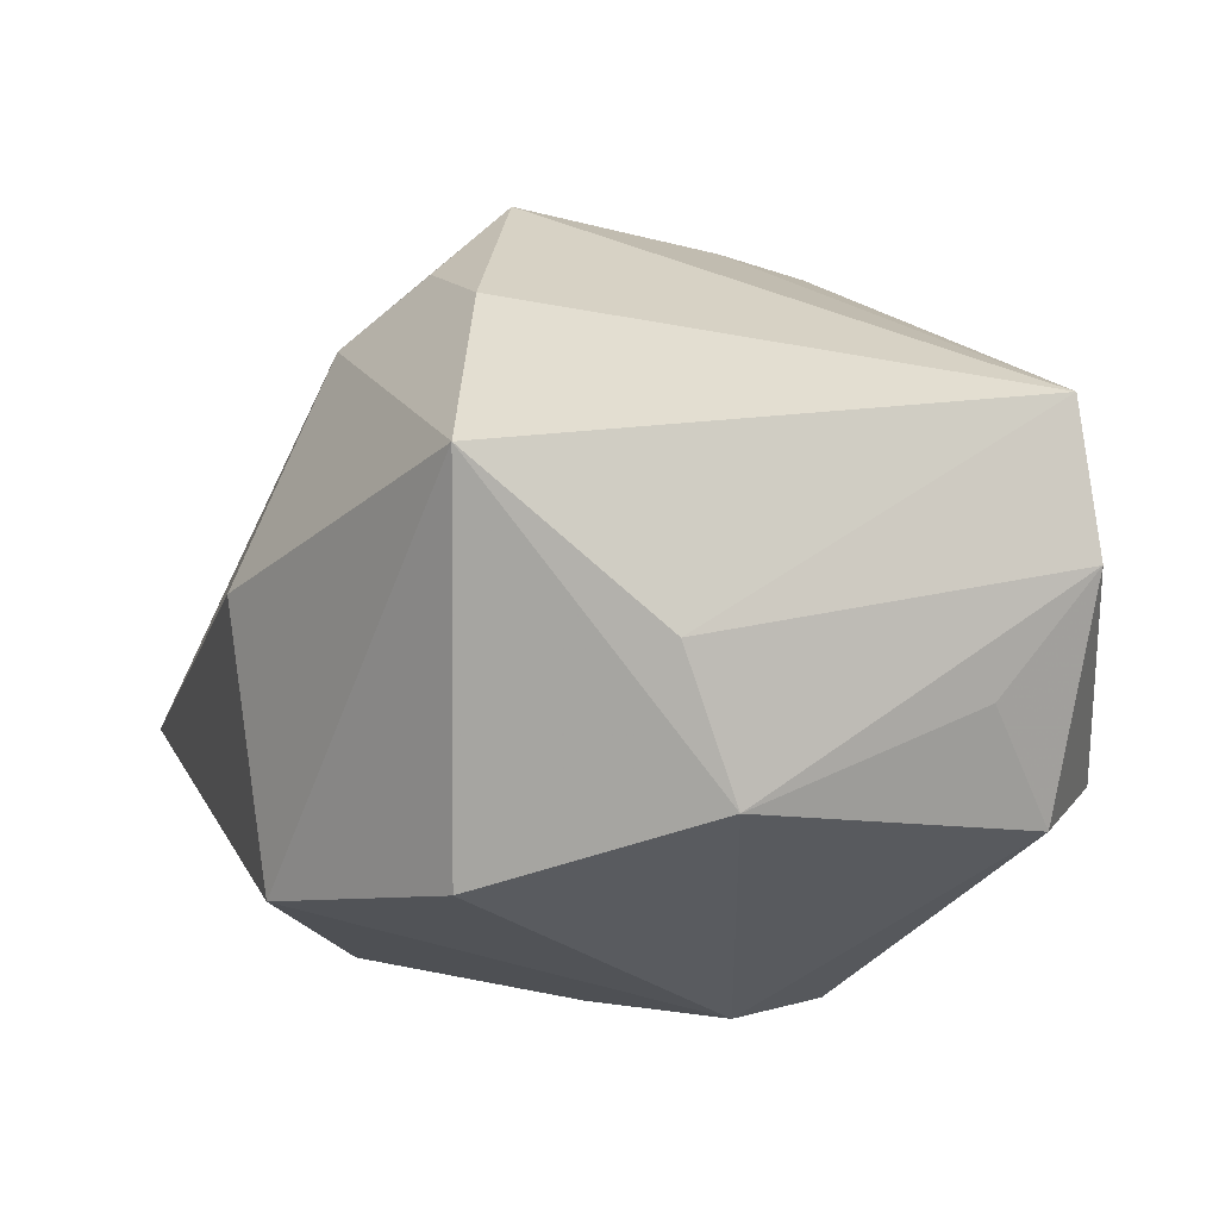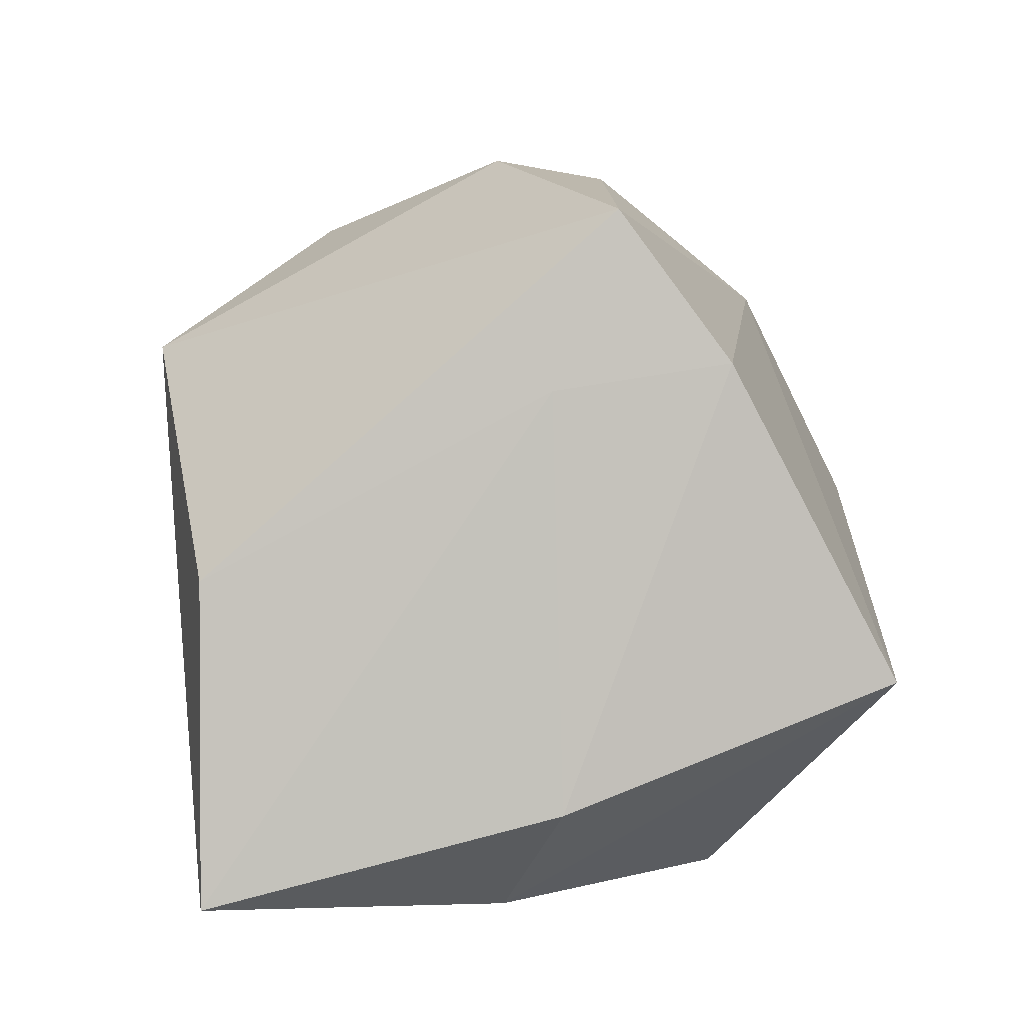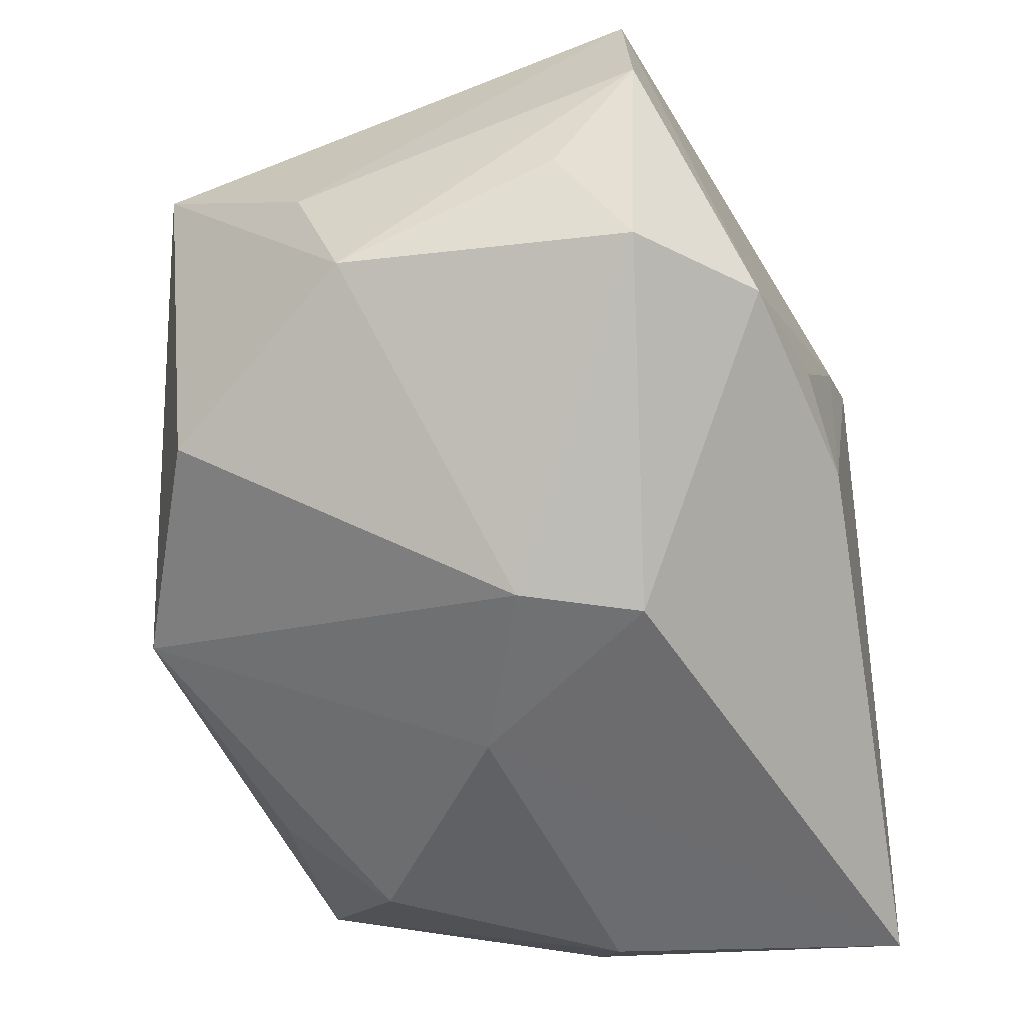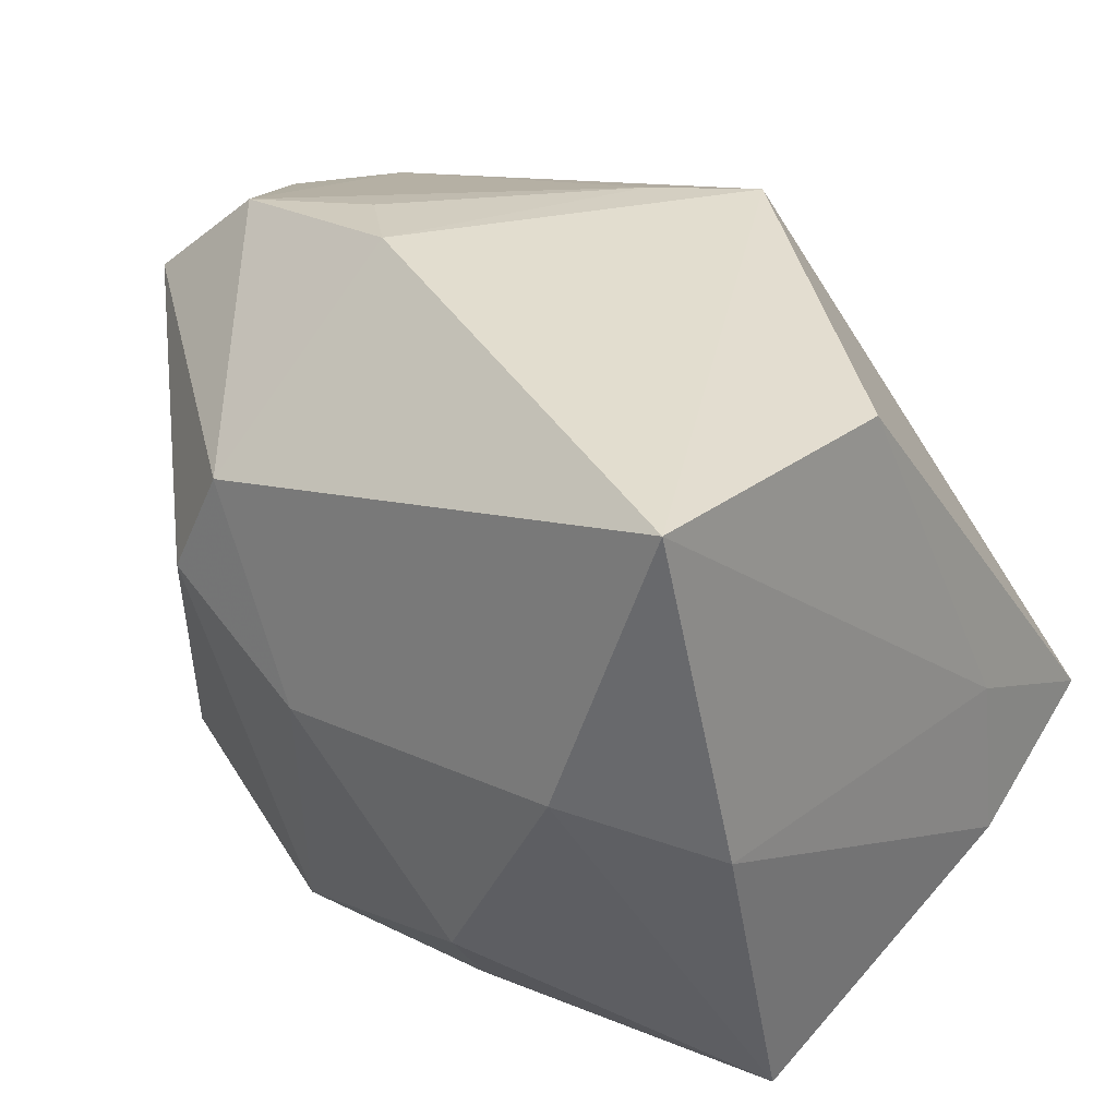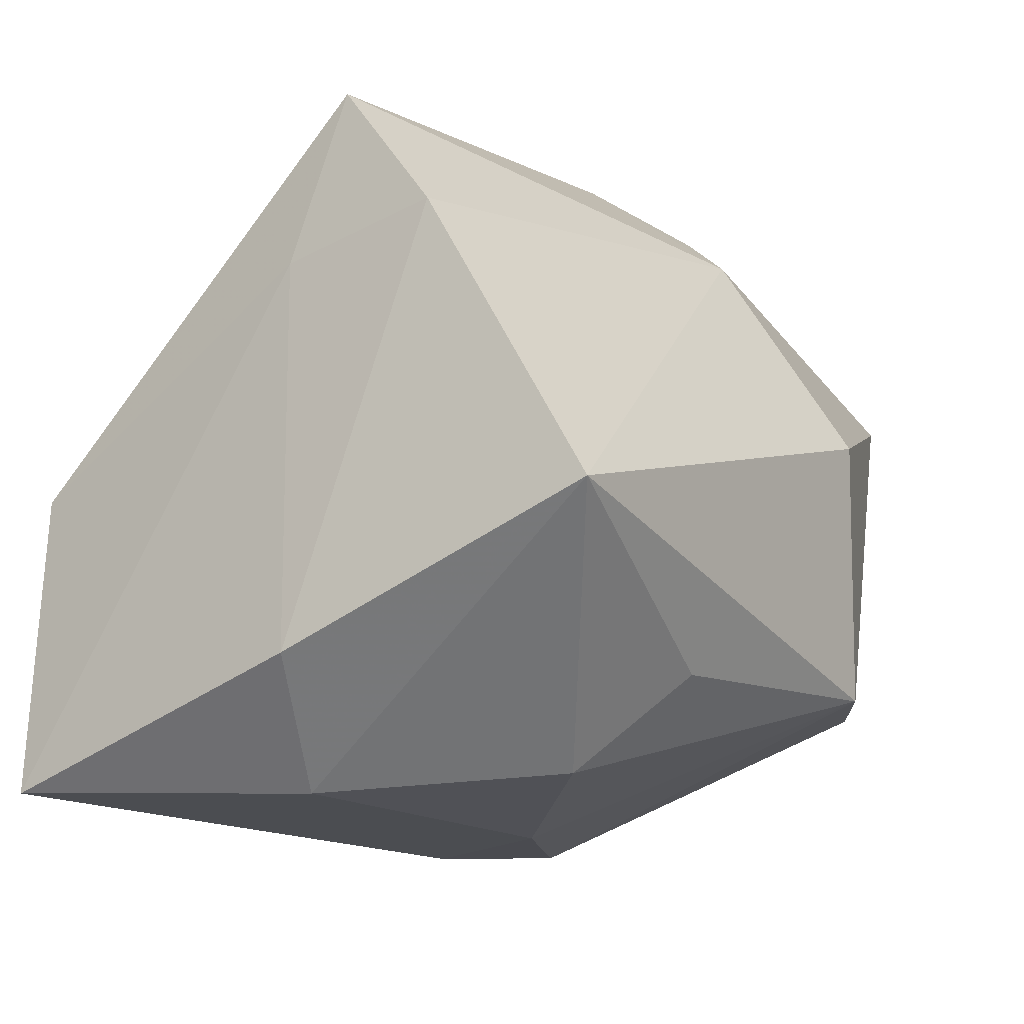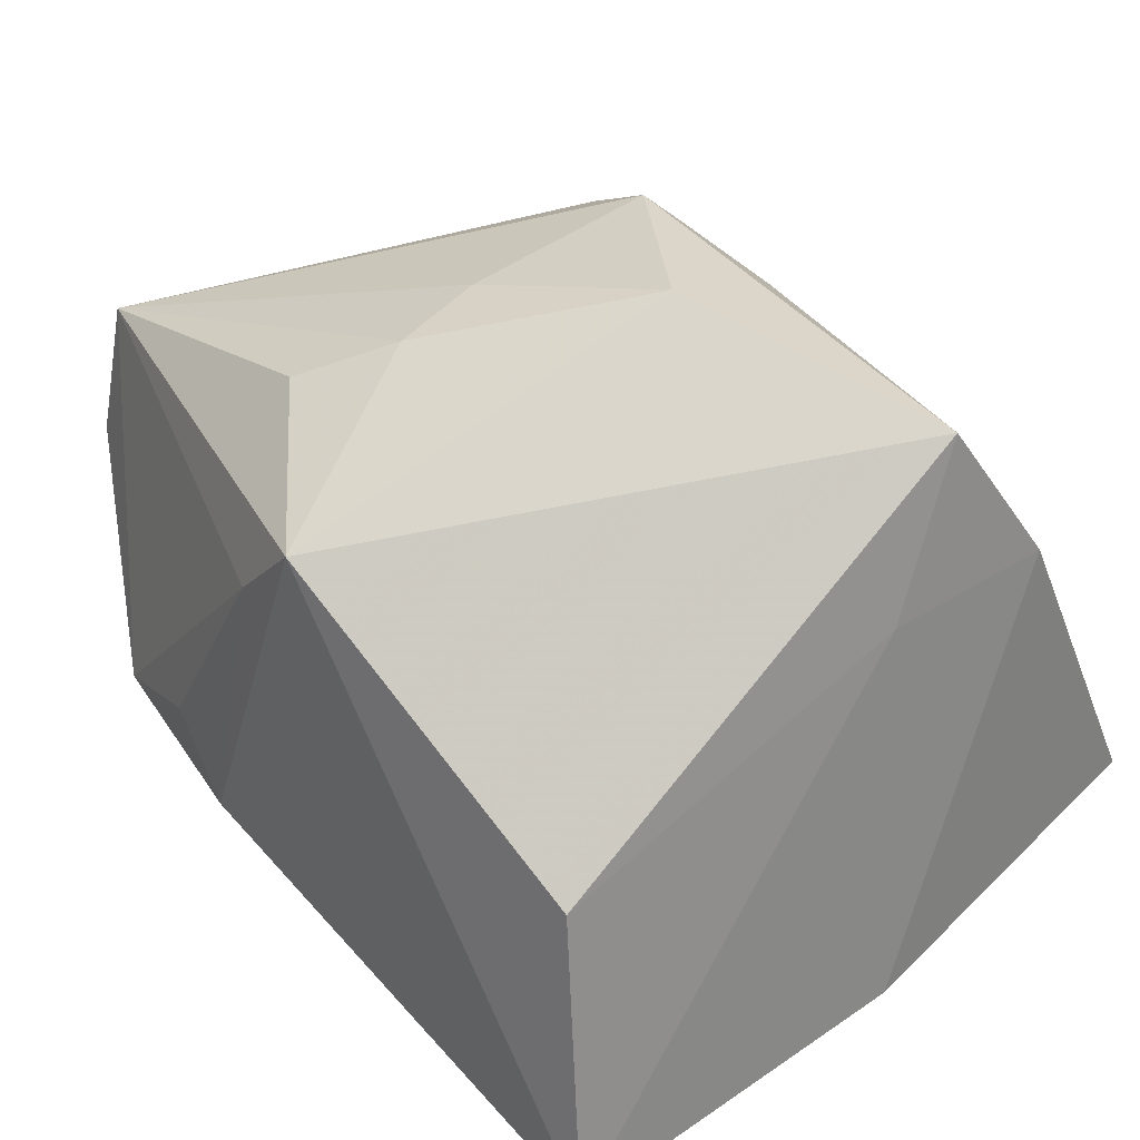
<metadata>
{"format":"obj","ext":"obj","renderer":"f3d","projection":"perspective","resolution":1024,"background":"white","views":[{"elev":3.7,"azim":73.8,"up":"+Z"},{"elev":2.5,"azim":-89.4,"up":"+Z"},{"elev":-51.8,"azim":109.7,"up":"+Z"},{"elev":25.7,"azim":-137.4,"up":"+Y"},{"elev":-18.0,"azim":-54.9,"up":"+Z"},{"elev":29.4,"azim":-124.4,"up":"+Z"}]}
</metadata>
<code>
v 0.002793 0.008803 0.03387
v -0.01098 -0.03039 -0.02231
v -0.03763 0.02649 -0.002139
v 0.0003535 0.03432 0.01268
v 0.008049 0.03432 -0.01417
v 0.04352 0.01784 -0.002628
v 0.011 -0.03639 0.004805
v -0.03669 -0.03598 -0.01126
v -0.04023 -0.006011 -0.02276
v -0.01601 -0.02056 -0.03113
v -0.03945 0.02629 -0.03144
v 0.04223 0.02498 0.02129
v 0.002167 -0.0034 -0.03264
v 0.02254 -0.01802 0.02927
v 0.03406 -0.02278 -0.01718
v -0.01488 0.0002283 0.03756
v -0.0291 -0.0006226 -0.03285
v -0.03879 -0.01087 0.03091
v 0.01229 0.01538 -0.03144
v 0.0181 0.005112 -0.03157
v -0.03936 -0.02089 0.0173
v 0.01582 0.03411 -0.007739
v 0.009799 -0.0189 0.03131
v 0.04433 -0.007791 0.003011
v 0.04079 -0.0243 0.01751
v 0.03999 0.02404 -0.01332
v 0.006957 0.02512 0.02767
v 0.004699 -0.02588 0.02493
v 0.004026 -0.01041 0.03756
v -0.007952 0.03432 0.01952
v 0.04419 -0.003064 -0.01029
v -0.03947 -0.00504 0.01483
v 0.02898 0.03266 -0.01141
v 4.853e-05 0.01786 0.03182
v 0.01465 -0.03394 -0.02026
v 0.04443 0.02634 0.007919
f 30 18 16
f 13 19 20
f 11 19 13
f 17 10 8
f 11 13 17
f 17 13 10
f 35 13 20
f 10 13 35
f 11 30 5
f 5 19 11
f 33 19 5
f 3 30 11
f 18 30 3
f 26 31 20
f 20 19 26
f 26 19 33
f 9 17 8
f 11 17 9
f 8 21 9
f 8 10 2
f 2 35 8
f 10 35 2
f 15 31 25
f 25 35 15
f 20 31 15
f 15 35 20
f 18 21 28
f 28 21 8
f 33 5 22
f 34 30 16
f 34 27 30
f 30 27 12
f 27 34 12
f 32 21 18
f 32 9 21
f 11 9 32
f 32 3 11
f 18 3 32
f 14 28 25
f 25 12 14
f 16 18 29
f 18 28 29
f 29 14 12
f 8 35 7
f 7 28 8
f 7 35 25
f 25 28 7
f 4 5 30
f 4 22 5
f 33 22 4
f 4 12 33
f 30 12 4
f 36 26 33
f 33 12 36
f 28 14 23
f 23 29 28
f 14 29 23
f 1 12 34
f 1 29 12
f 1 34 16
f 16 29 1
f 31 26 6
f 6 36 31
f 26 36 6
f 24 12 25
f 24 36 12
f 25 31 24
f 31 36 24

</code>
